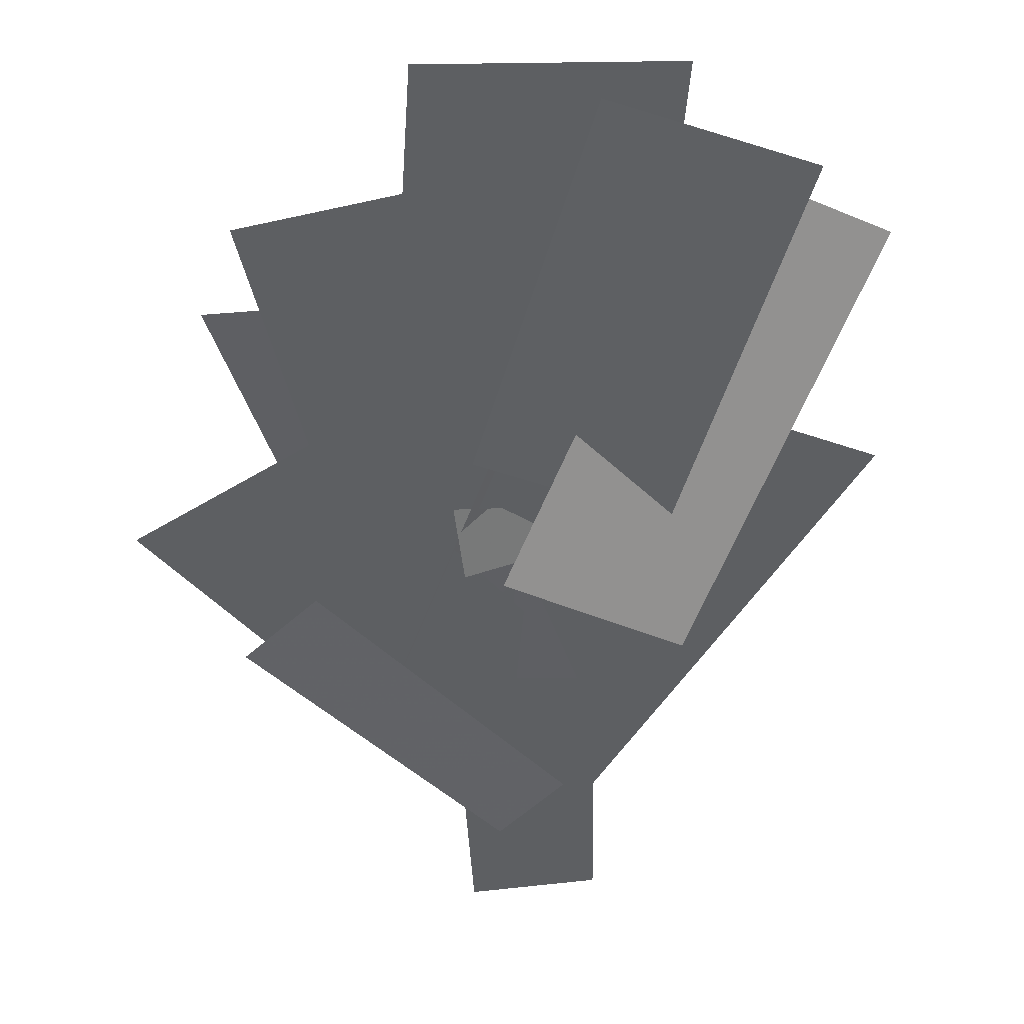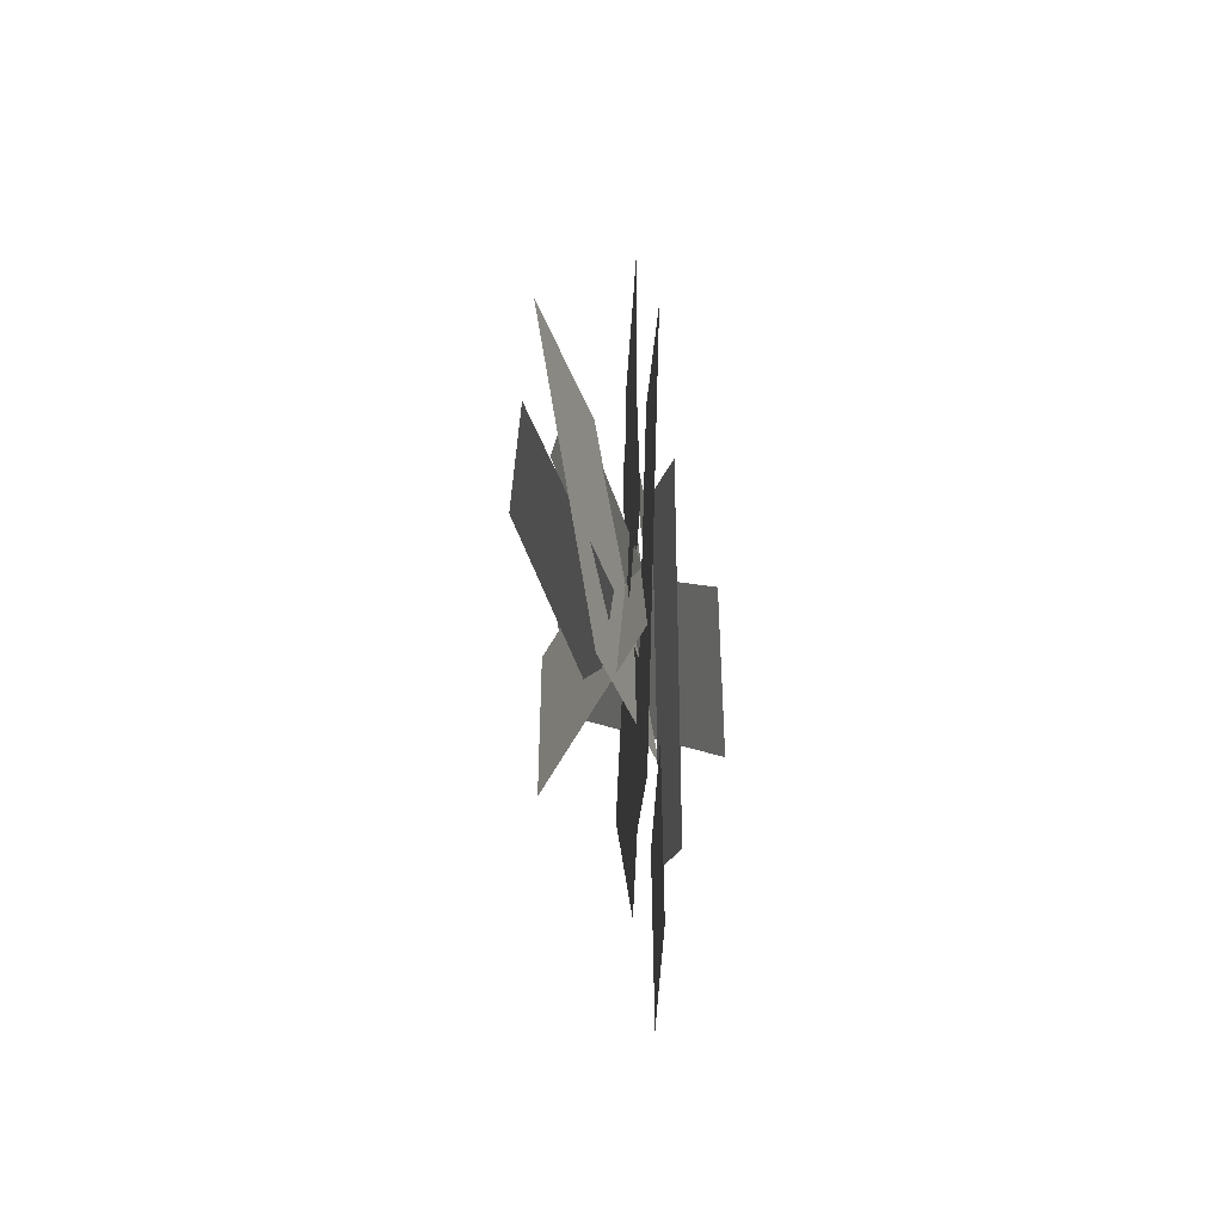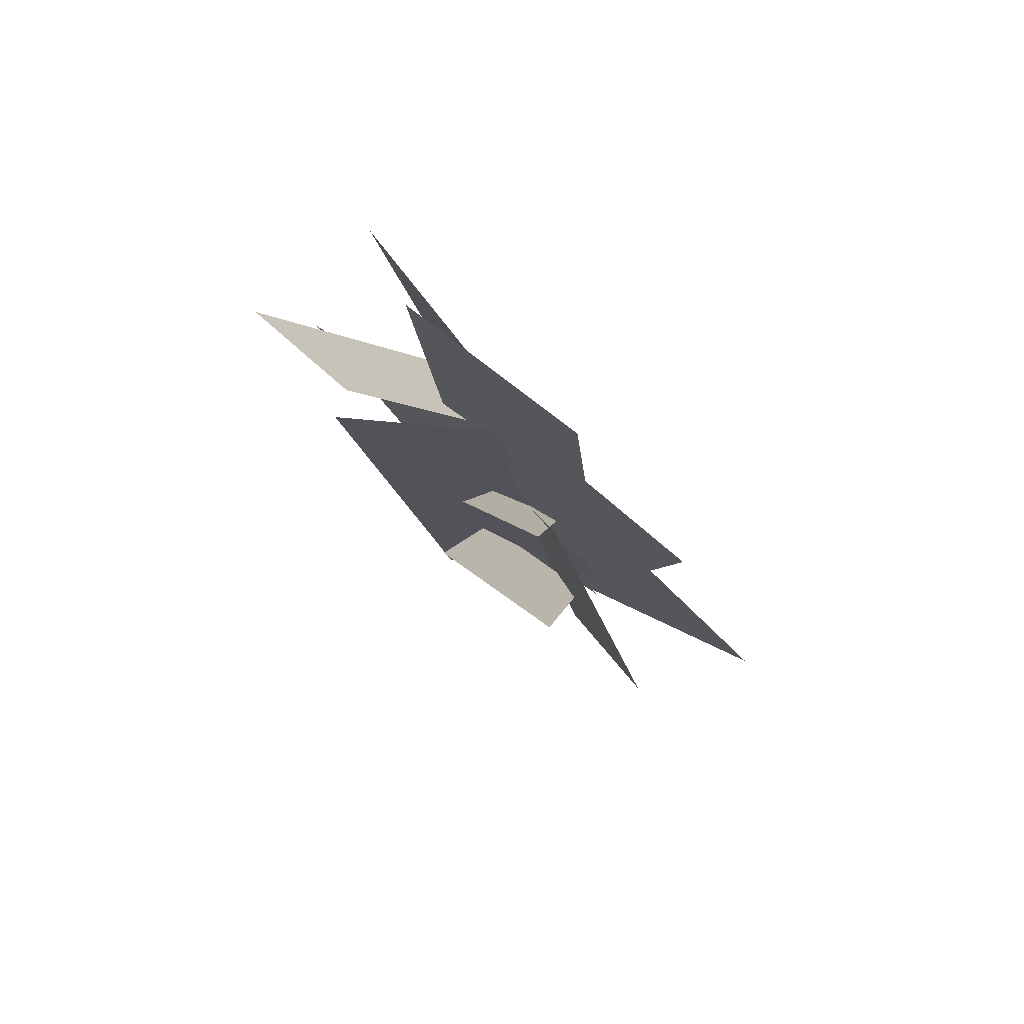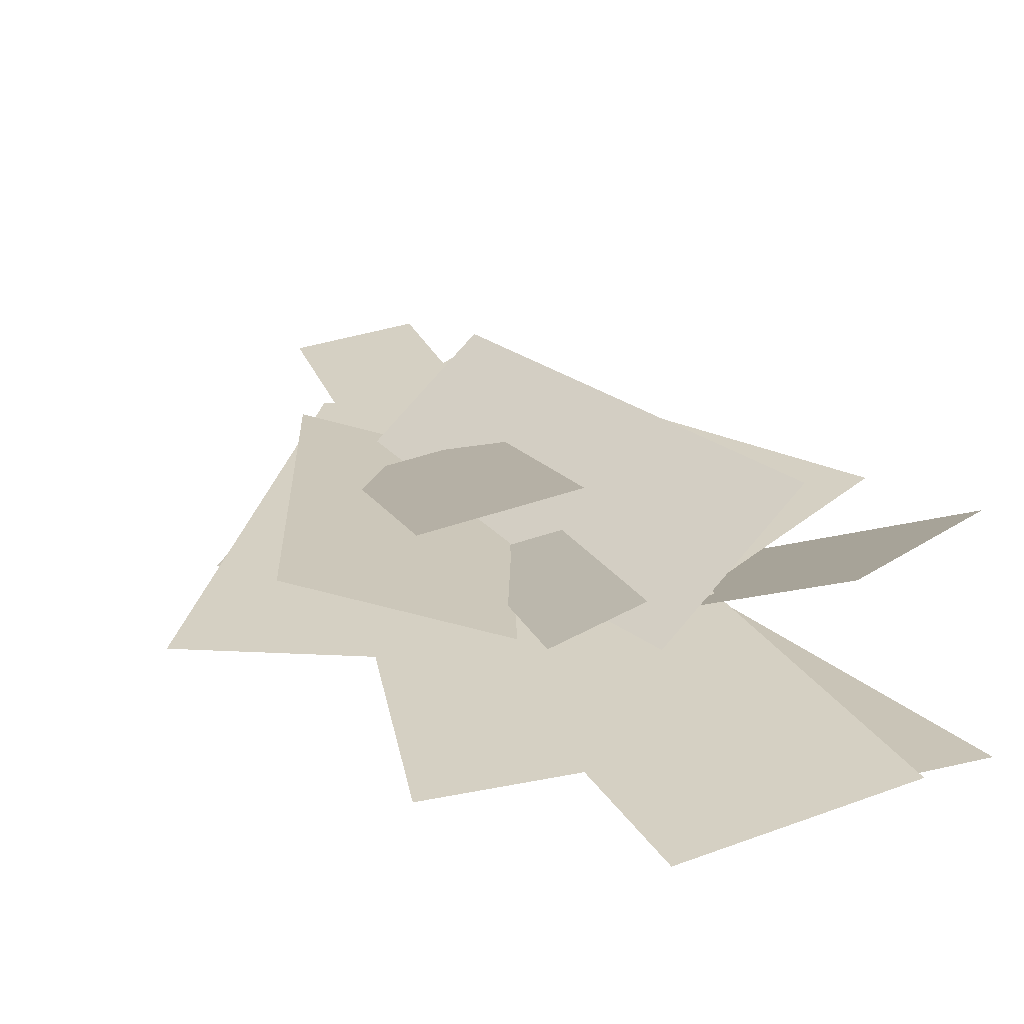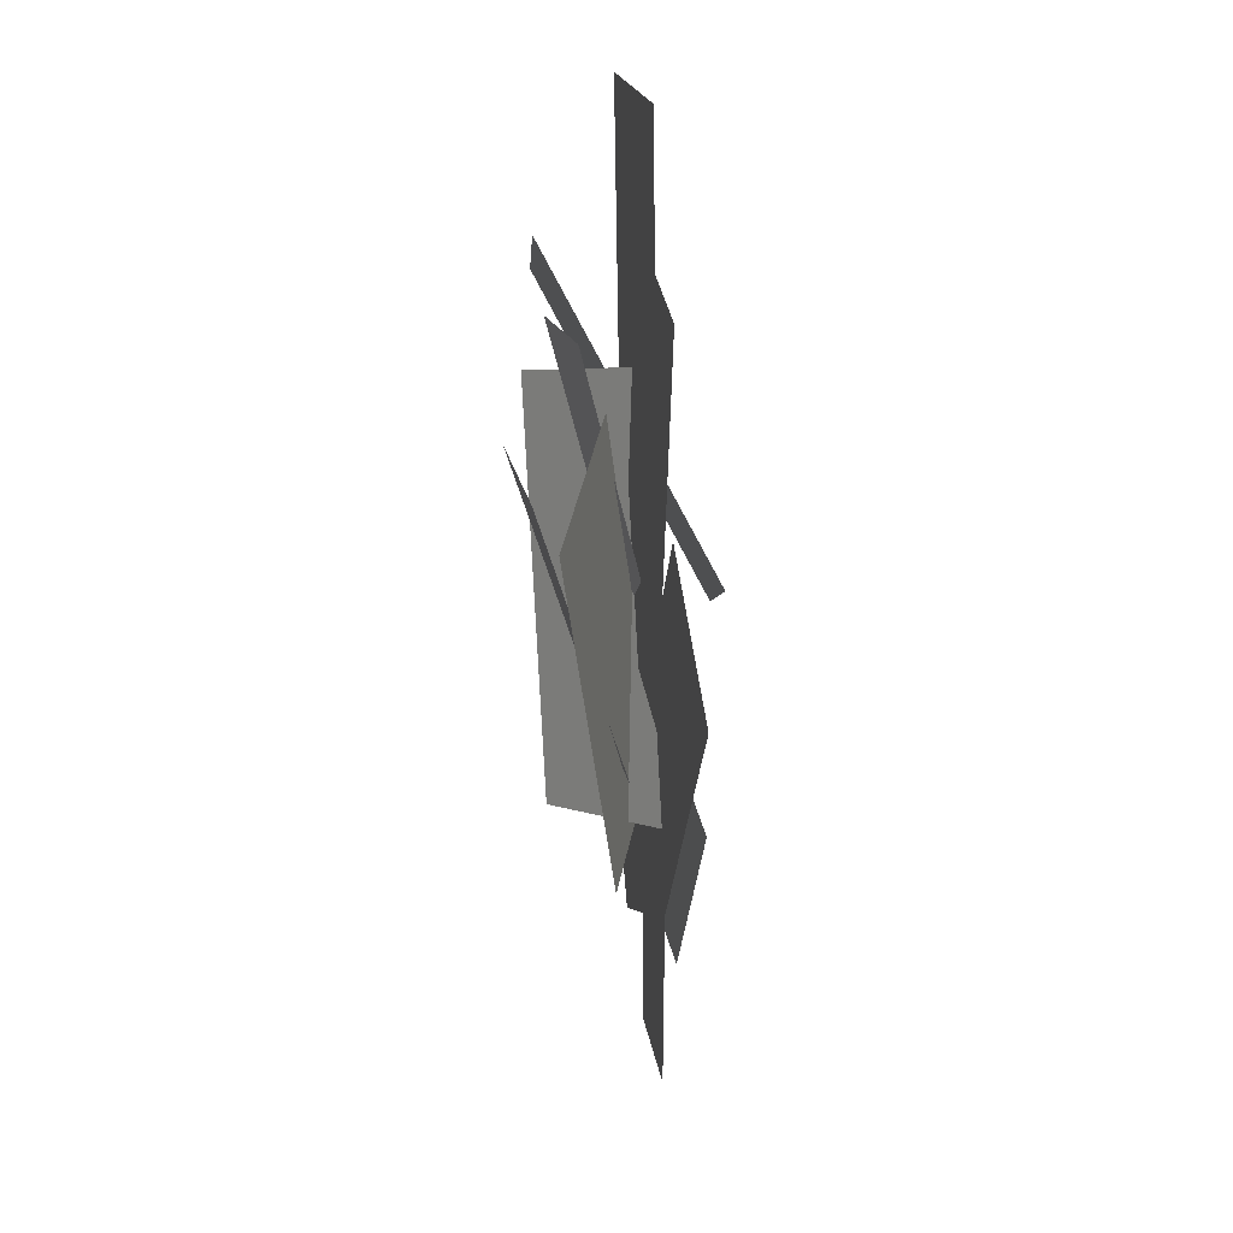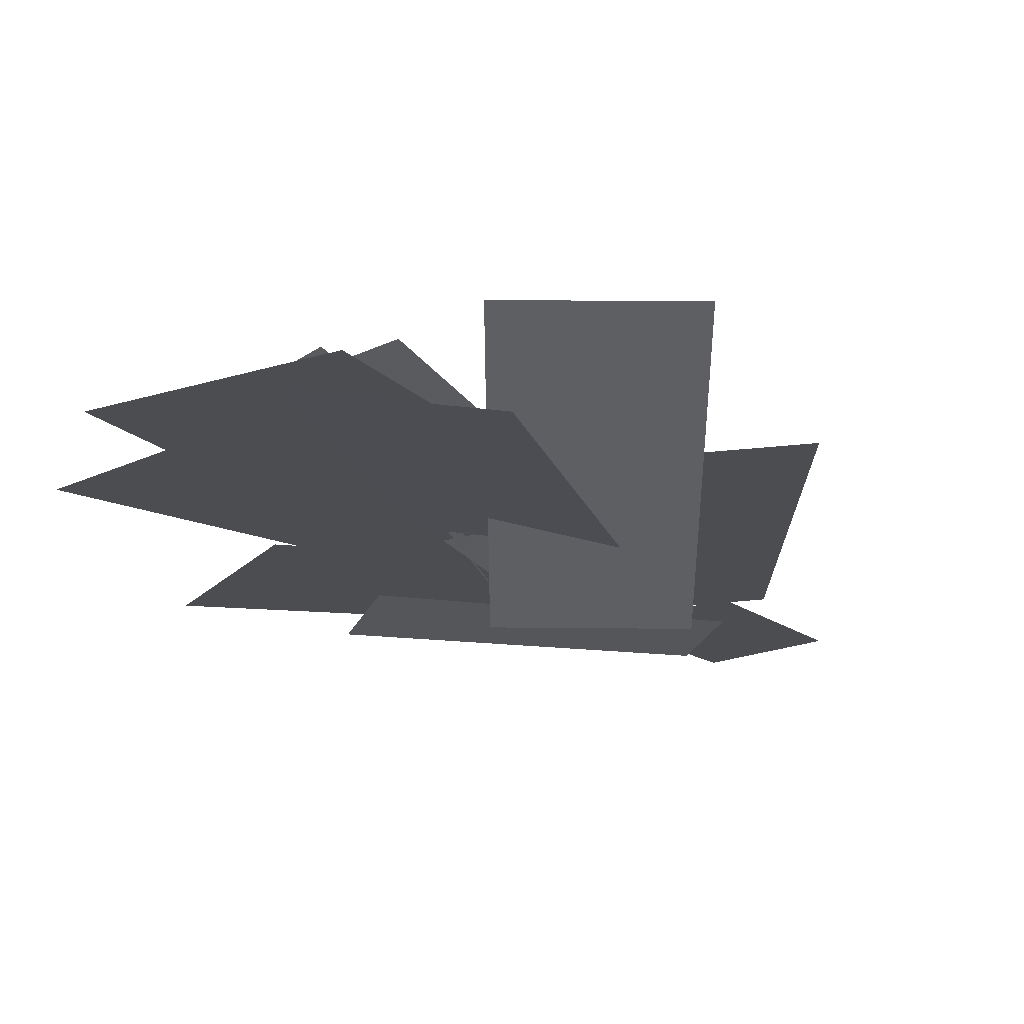
<metadata>
{"format":"obj","ext":"obj","renderer":"f3d","projection":"perspective","resolution":1024,"background":"white","views":[{"elev":-41.5,"azim":-178.1,"up":"+Z"},{"elev":-55.4,"azim":92.5,"up":"+Y"},{"elev":79.8,"azim":44.5,"up":"+Y"},{"elev":26.1,"azim":161.3,"up":"+Z"},{"elev":25.9,"azim":86.2,"up":"+Y"},{"elev":-13.5,"azim":-150.5,"up":"+Z"}]}
</metadata>
<code>
g Bush385
v -0.5489 3.979 0.1401
v 0.5526 4.088 0.02938
v 0.3005 6.653 0.05471
v -0.801 6.543 0.1654
v -0.2494 3.737 0.1499
v 0.723 3.583 0.0522
v 1.077 5.847 0.01662
v 0.1048 6.001 0.1143
v -0.7176 4.135 -0.1101
v 0.1528 4.384 0.0376
v -0.4413 6.424 0.0973
v -1.312 6.174 -0.05036
v -0.289 2.905 -0.02289
v 0.6526 2.578 0.2503
v 1.354 4.847 0.5571
v 0.4121 5.175 0.2839
v -0.2309 2.616 0.5787
v 0.5744 2.914 0.003102
v -0.2067 5.177 0.08159
v -1.012 4.879 0.6572
v -0.3591 1.838 0.121
v 0.6338 2.408 0.02122
v -0.6802 4.72 0.1533
v -1.673 4.15 0.253
v -0.5168 2.545 0.1156
v 0.3866 1.98 0.02487
v 1.688 4.084 -0.1059
v 0.7845 4.648 -0.01511
v 0.3075 2.34 -0.03765
v -0.3644 2.34 0.02986
v -0.3449 1.085 0.0279
v 0.288 1.085 -0.0357
v -0.1405 3.206 0.289
v 0.5963 3.177 0.1671
v 0.7425 4.831 0.6593
v 0.005764 4.859 0.7811
v -0.7755 3.571 -0.3706
v 0.02662 4.013 -0.3616
v -0.8982 5.67 0.5881
v -1.7 5.228 0.5791
v 1.273 3.279 -0.1515
v 0.9221 3.544 -0.03556
v -0.2061 2.014 -0.01222
v 0.1246 1.765 -0.1215
v 0.4005 5.52 0.4153
v -0.029 5.524 0.5642
v -0.1867 3.684 0.113
v 0.2179 3.68 -0.02725
f 1 2 3
f 1 3 4
f 5 6 7
f 5 7 8
f 9 10 11
f 9 11 12
f 13 14 15
f 13 15 16
f 17 18 19
f 17 19 20
f 21 22 23
f 21 23 24
f 25 26 27
f 25 27 28
f 29 30 31
f 29 31 32
f 33 34 35
f 33 35 36
f 37 38 39
f 37 39 40
f 41 42 43
f 41 43 44
f 45 46 47
f 45 47 48

</code>
